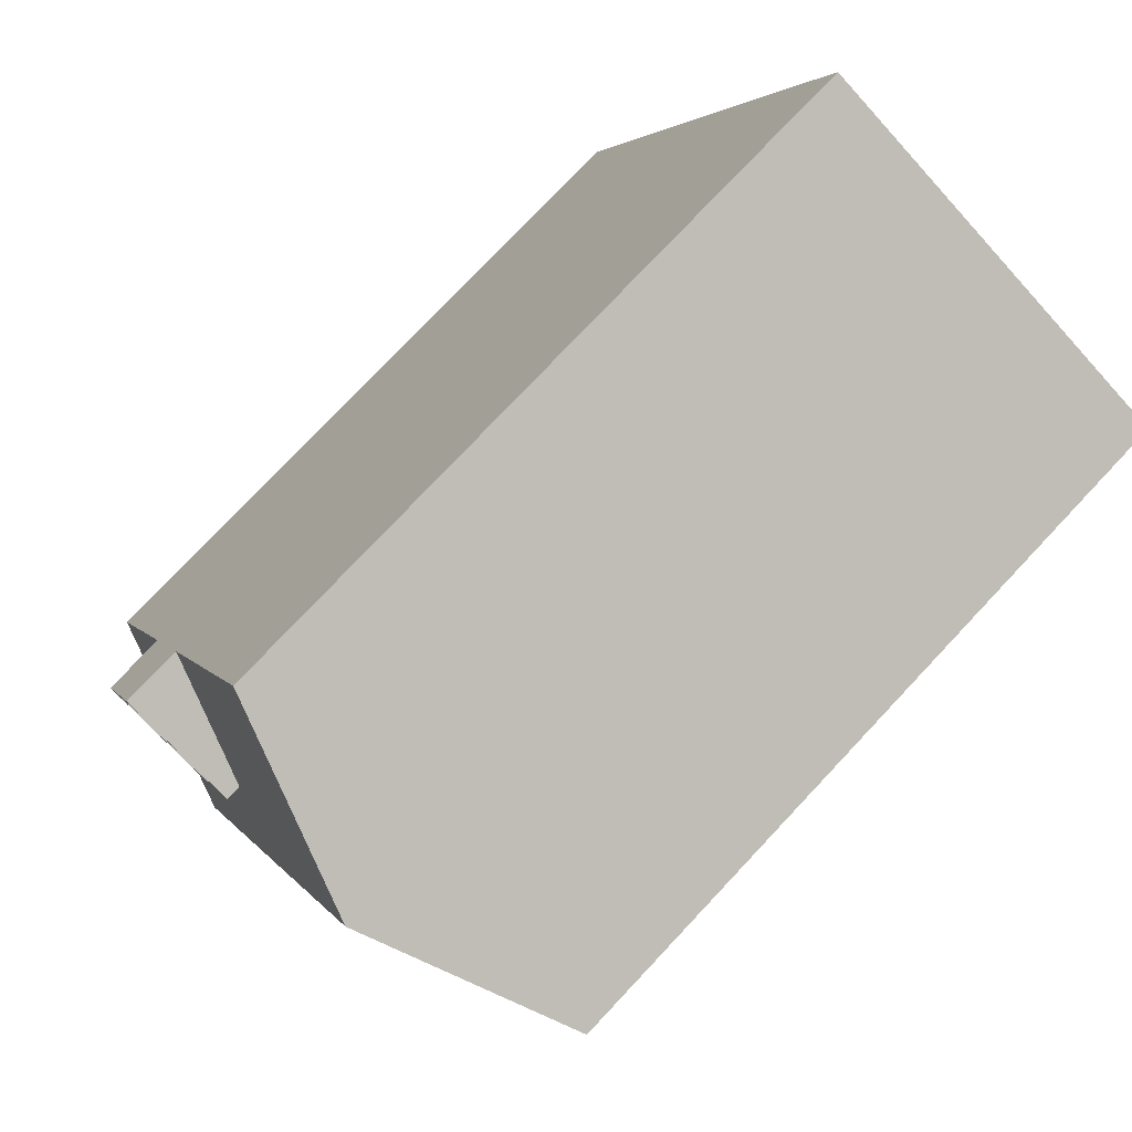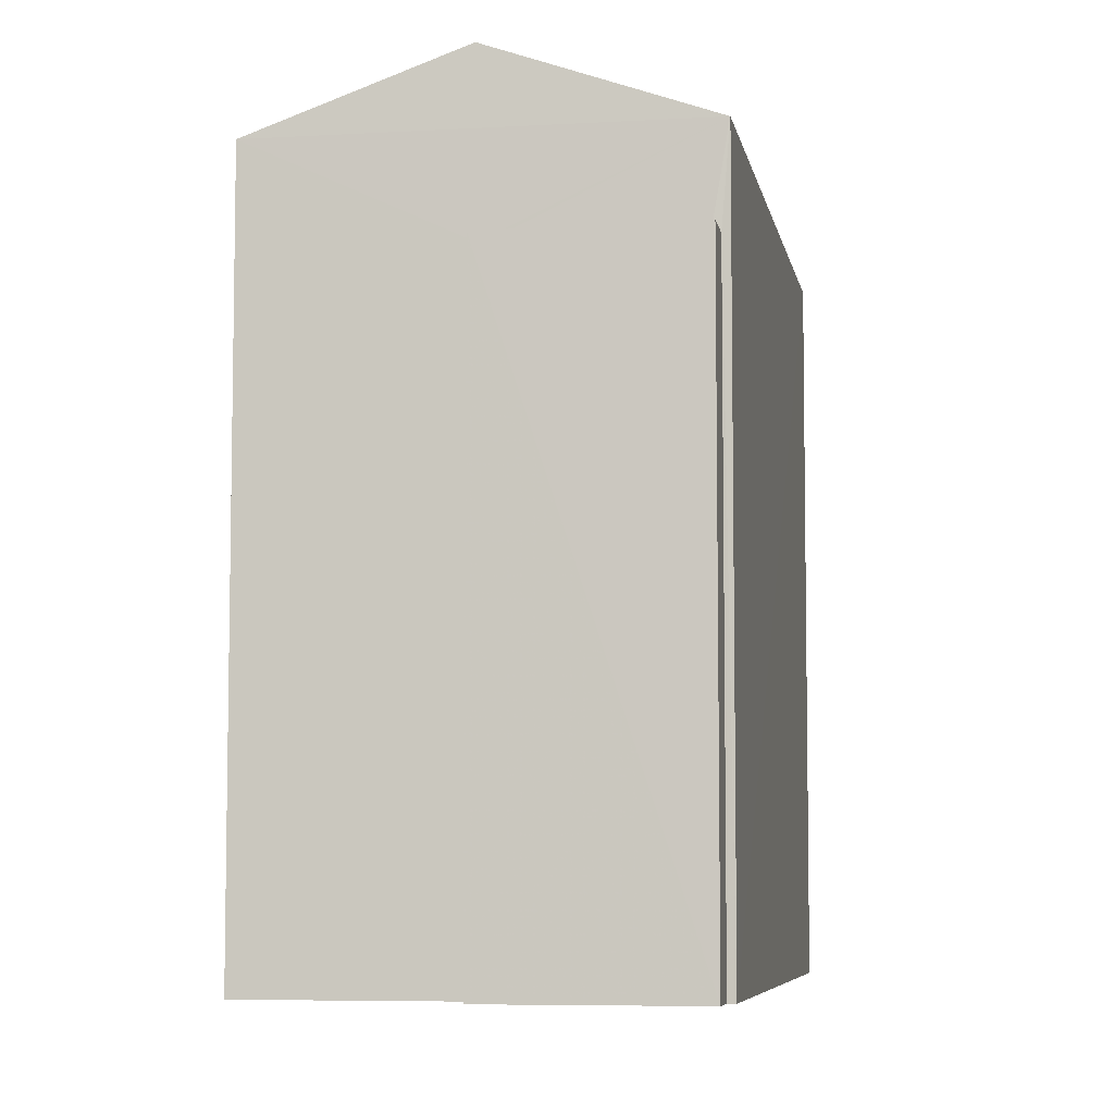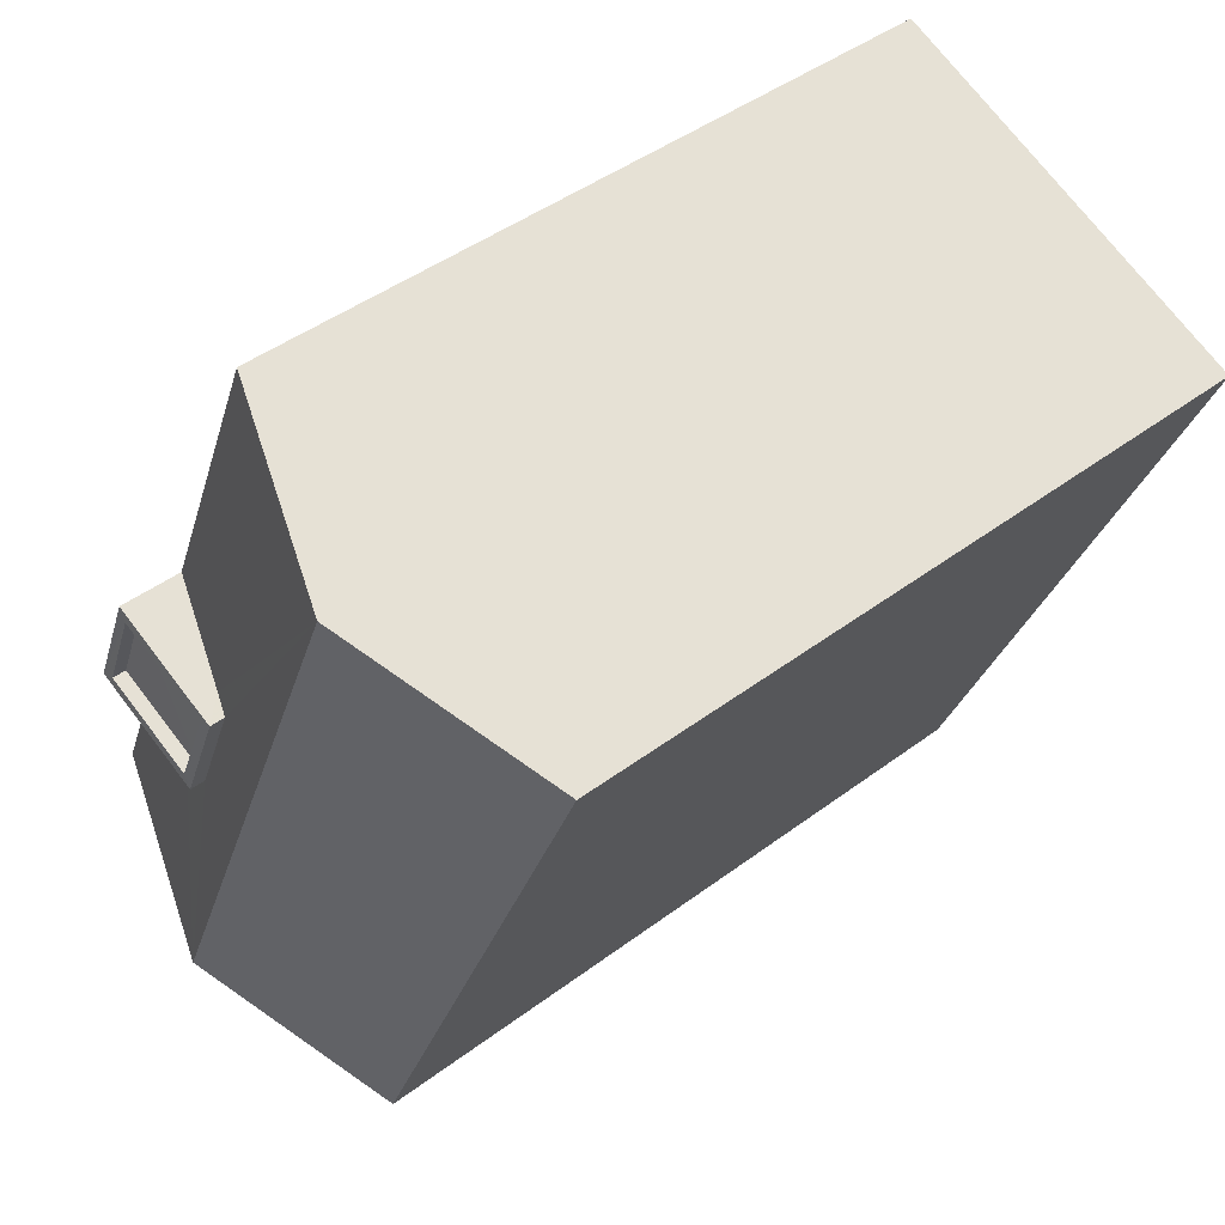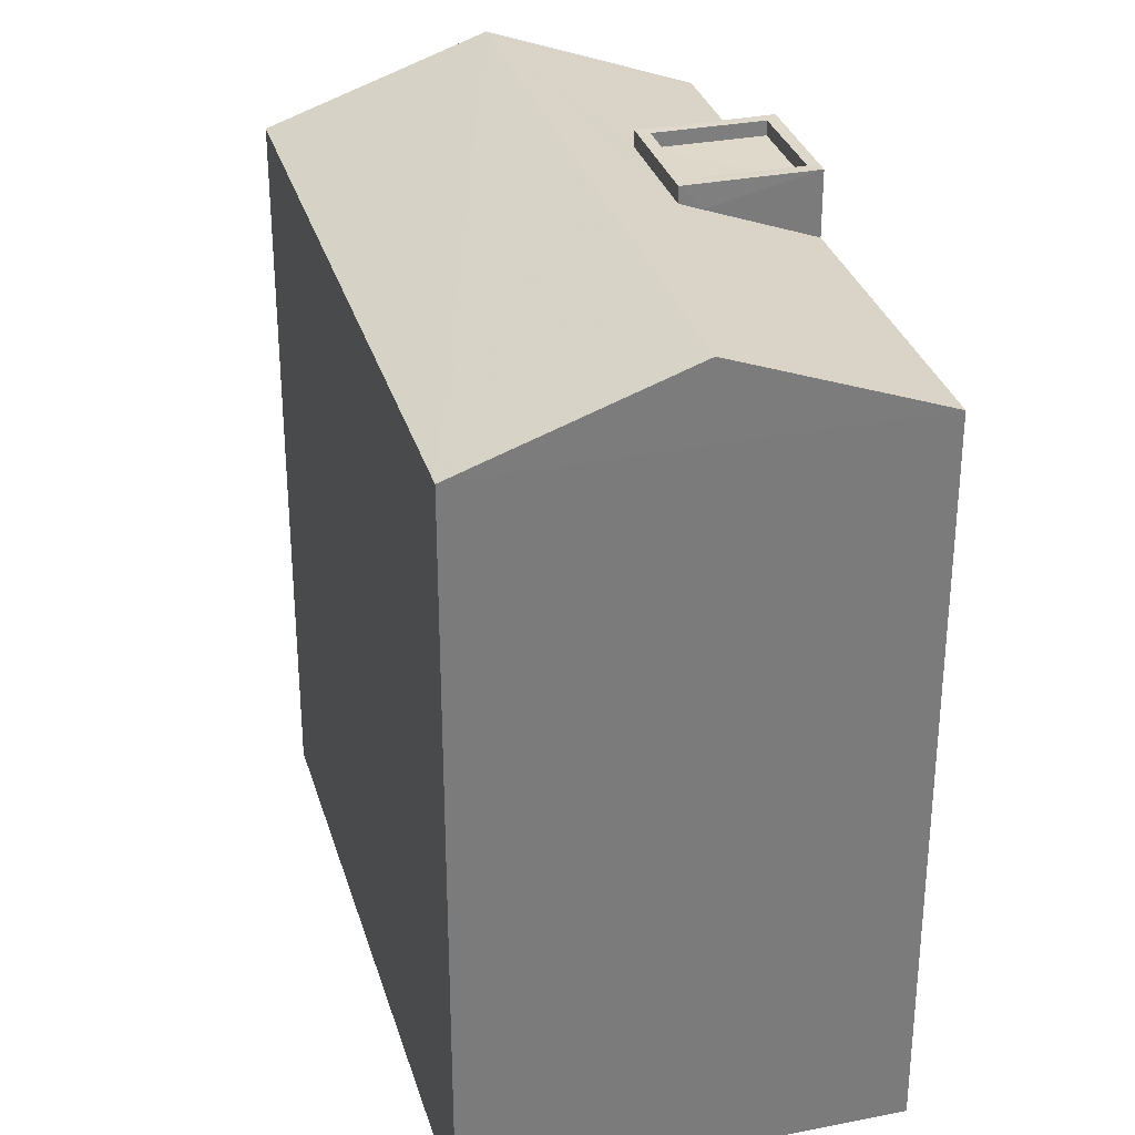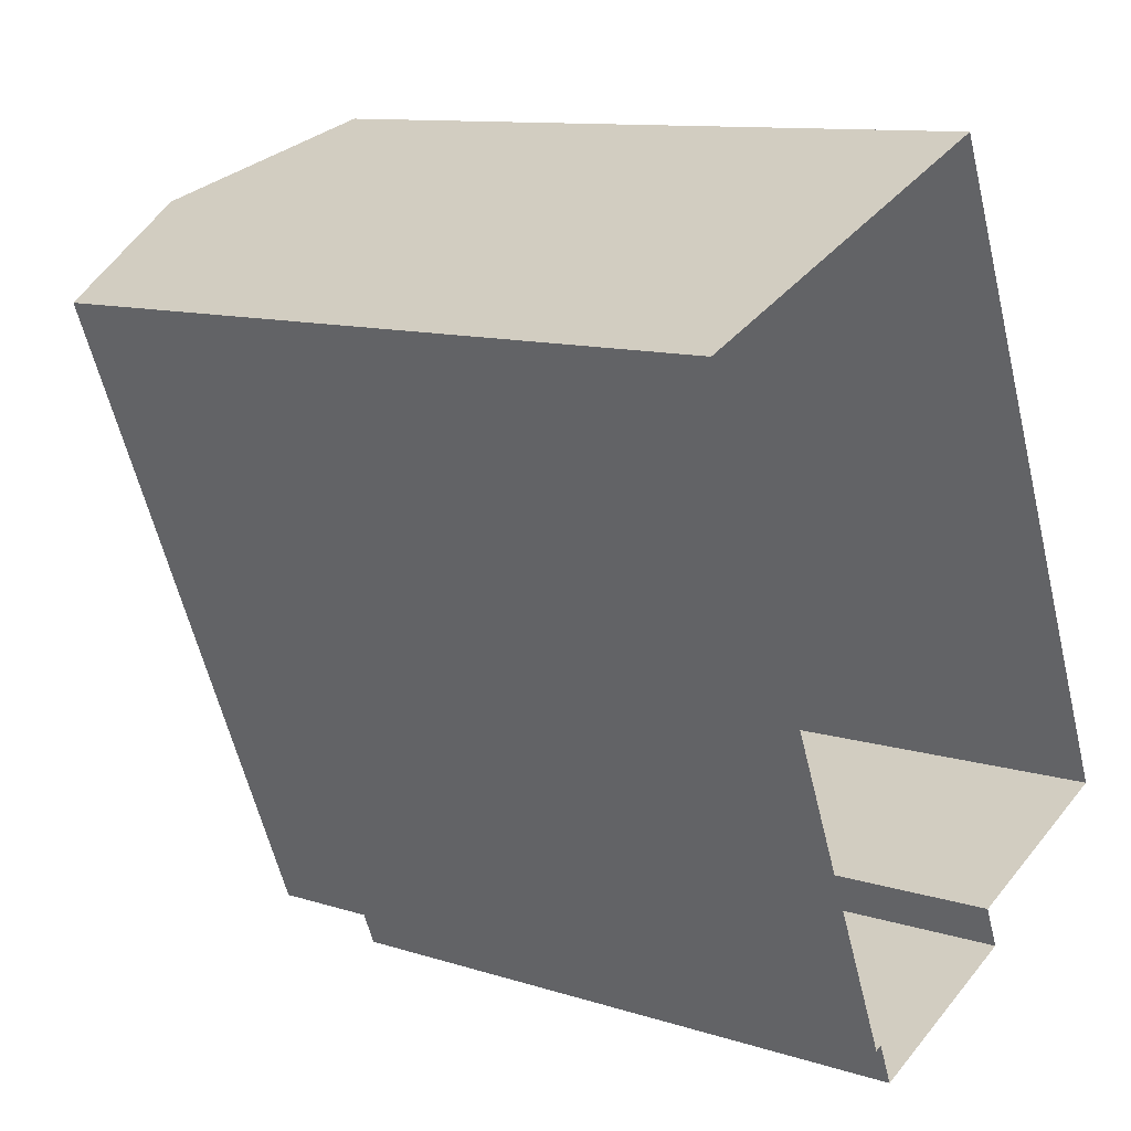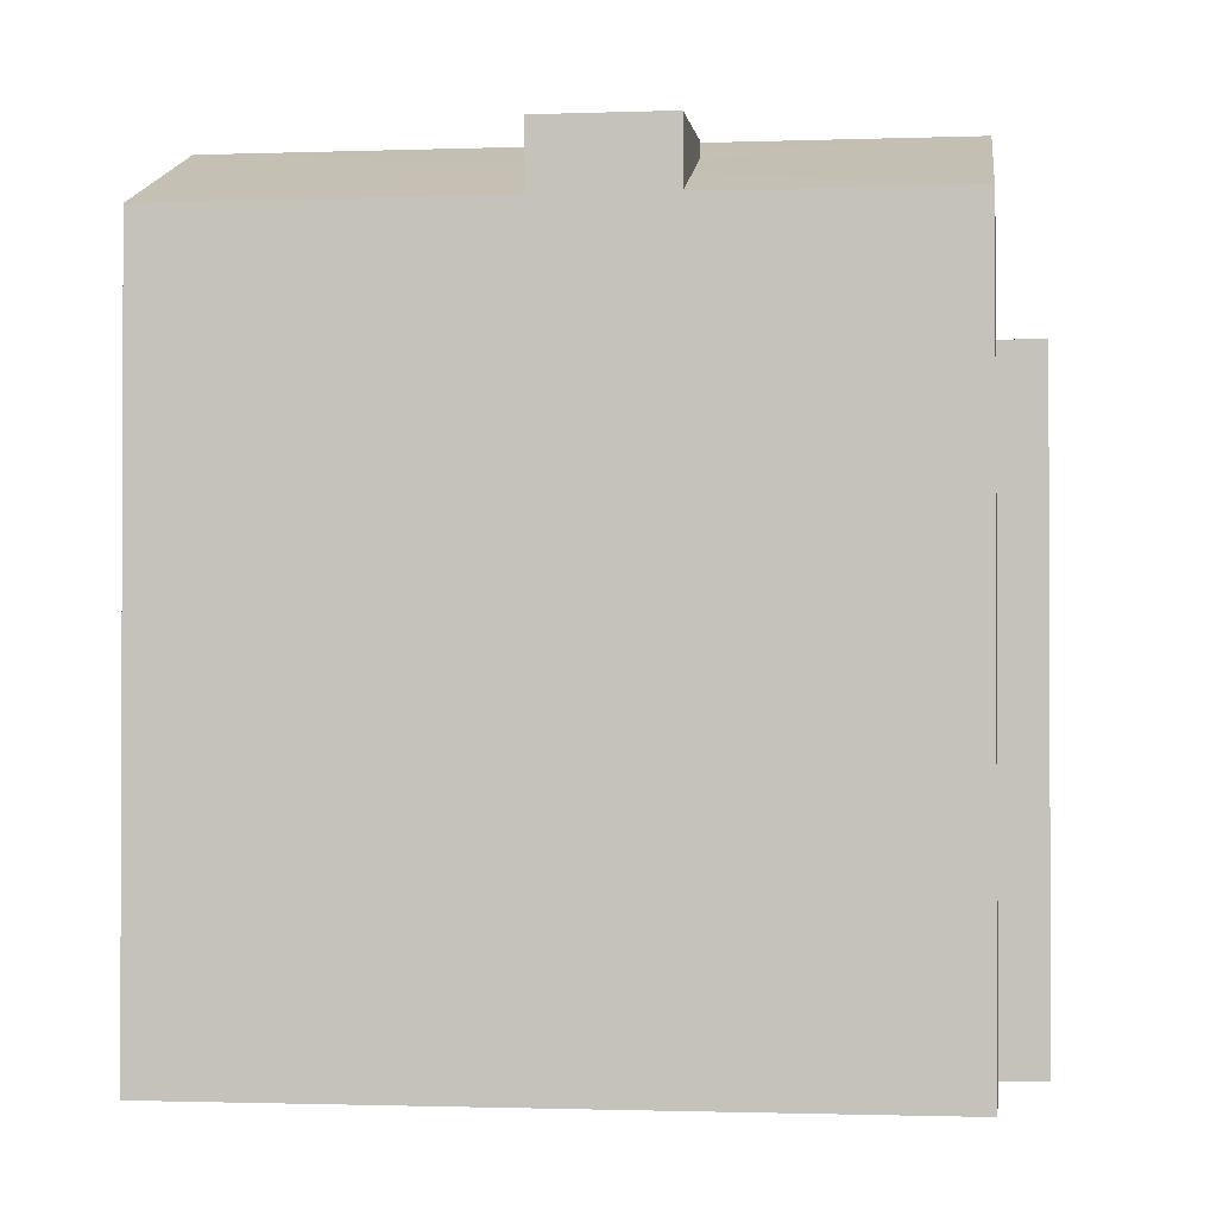
<metadata>
{"format":"obj","ext":"obj","renderer":"f3d","projection":"perspective","resolution":1024,"background":"white","views":[{"elev":77.2,"azim":43.3,"up":"+Y"},{"elev":-6.6,"azim":-12.7,"up":"+Z"},{"elev":44.3,"azim":48.7,"up":"+Y"},{"elev":31.6,"azim":141.8,"up":"+Z"},{"elev":11.0,"azim":128.0,"up":"+Y"},{"elev":-1.3,"azim":-105.0,"up":"+Z"}]}
</metadata>
<code>
v -8.958e+04 -9.959e+04 4.76
v -8.958e+04 -9.959e+04 4.76
v -8.957e+04 -9.957e+04 4.759
v -8.958e+04 -9.957e+04 4.76
v -8.958e+04 -9.958e+04 4.761
v -8.959e+04 -9.958e+04 4.761
v -8.958e+04 -9.959e+04 4.76
v -8.958e+04 -9.958e+04 4.761
v -8.958e+04 -9.958e+04 18.15
v -8.958e+04 -9.957e+04 18.76
v -8.958e+04 -9.957e+04 17.45
v -8.958e+04 -9.958e+04 17.45
v -8.958e+04 -9.958e+04 18.57
v -8.958e+04 -9.958e+04 18.57
v -8.958e+04 -9.958e+04 18.57
v -8.958e+04 -9.958e+04 18.57
v -8.958e+04 -9.958e+04 18.57
v -8.958e+04 -9.958e+04 18.57
v -8.958e+04 -9.958e+04 18.57
v -8.958e+04 -9.958e+04 18.57
v -8.959e+04 -9.958e+04 17.45
v -8.958e+04 -9.958e+04 18.76
v -8.958e+04 -9.958e+04 17.91
v -8.958e+04 -9.958e+04 18.29
v -8.958e+04 -9.958e+04 18.29
v -8.958e+04 -9.959e+04 15.73
v -8.958e+04 -9.959e+04 15.73
v -8.958e+04 -9.959e+04 15.73
v -8.958e+04 -9.959e+04 15.73
v -8.958e+04 -9.958e+04 15.73
v -8.958e+04 -9.958e+04 15.73
v -8.958e+04 -9.958e+04 15.73
v -8.958e+04 -9.958e+04 15.73
v -8.958e+04 -9.959e+04 14.73
v -8.958e+04 -9.958e+04 14.73
v -8.958e+04 -9.959e+04 14.73
v -8.958e+04 -9.958e+04 14.73
v -8.958e+04 -9.958e+04 18.32
v -8.958e+04 -9.958e+04 18.32
v -8.958e+04 -9.958e+04 18.32
v -8.958e+04 -9.958e+04 18.32
v -8.958e+04 -9.958e+04 17.45
v -8.957e+04 -9.957e+04 17.45
v -8.958e+04 -9.959e+04 17.45
f 1 2 3
f 4 3 5
f 6 4 5
f 2 7 8
f 5 2 8
f 3 2 5
f 9 10 11
f 12 9 11
f 13 14 15
f 16 17 18
f 19 17 14
f 20 14 13
f 19 14 20
f 18 17 19
f 13 15 16
f 18 13 16
f 21 22 23
f 22 24 23
f 25 10 9
f 25 24 22
f 25 22 10
f 26 27 28
f 27 26 29
f 29 26 30
f 31 32 33
f 30 32 31
f 26 32 30
f 34 35 36
f 34 37 35
f 38 39 40
f 41 38 40
f 42 21 23
f 43 22 44
f 43 10 22
f 18 40 39
f 13 18 39
f 32 36 35
f 32 26 36
f 20 39 38
f 20 13 39
f 43 1 3
f 43 44 1
f 34 36 26
f 28 34 26
f 37 32 35
f 37 33 32
f 27 29 7
f 2 27 7
f 11 4 12
f 17 16 12
f 12 4 6
f 42 6 21
f 17 12 42
f 42 12 6
f 30 8 7
f 29 30 7
f 15 14 24
f 25 15 24
f 5 31 6
f 21 6 31
f 21 31 44
f 1 27 2
f 44 27 1
f 37 34 28
f 28 27 44
f 33 37 28
f 44 31 33
f 44 33 28
f 22 21 44
f 18 41 40
f 18 19 41
f 20 38 41
f 19 20 41
f 42 23 17
f 23 14 17
f 23 24 14
f 15 9 16
f 16 9 12
f 25 9 15
f 10 43 11
f 43 3 4
f 11 43 4
f 5 8 30
f 31 5 30

</code>
